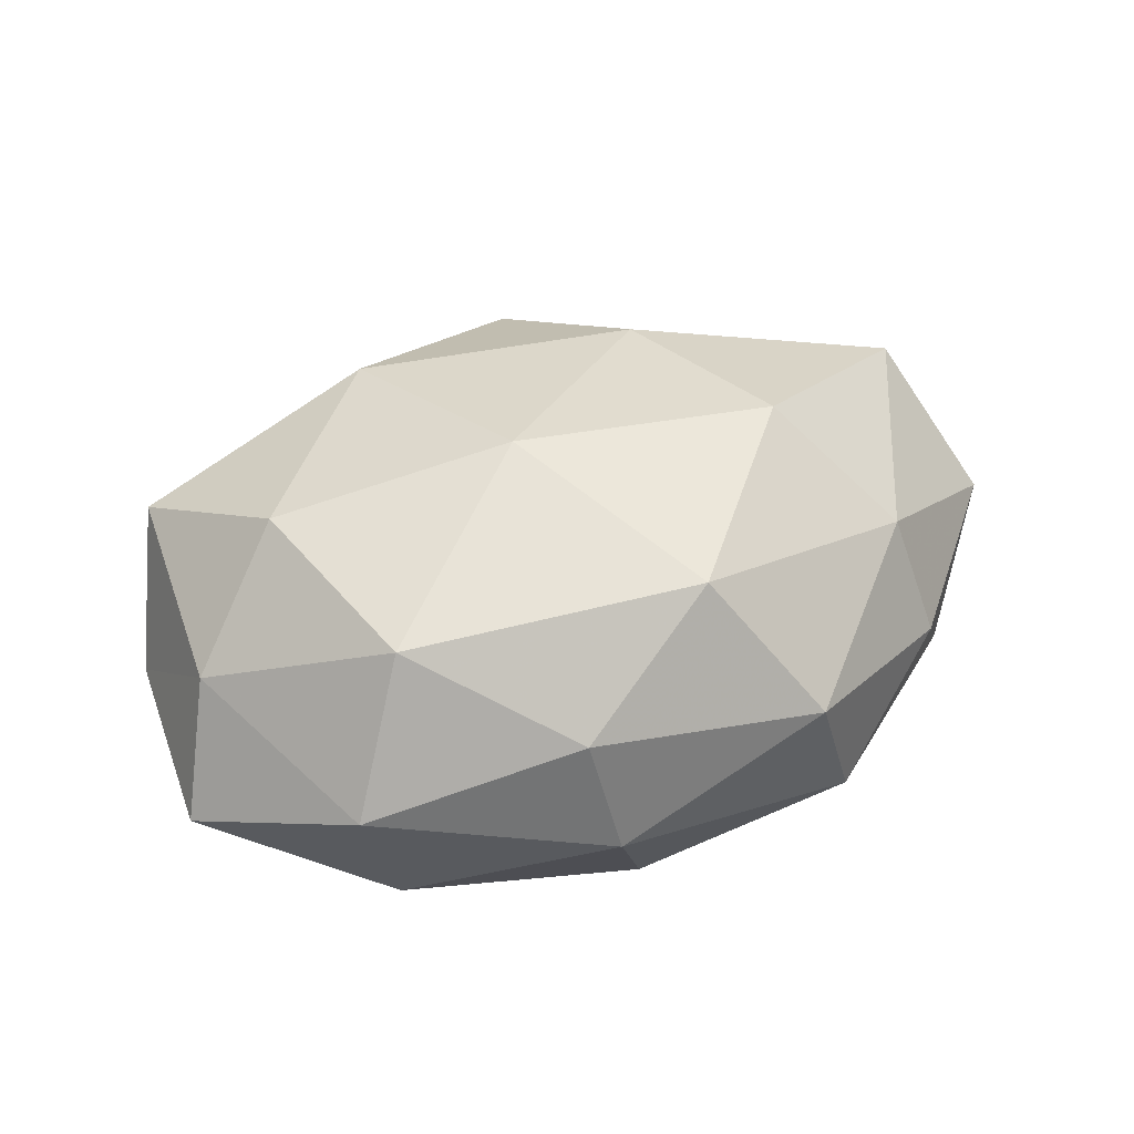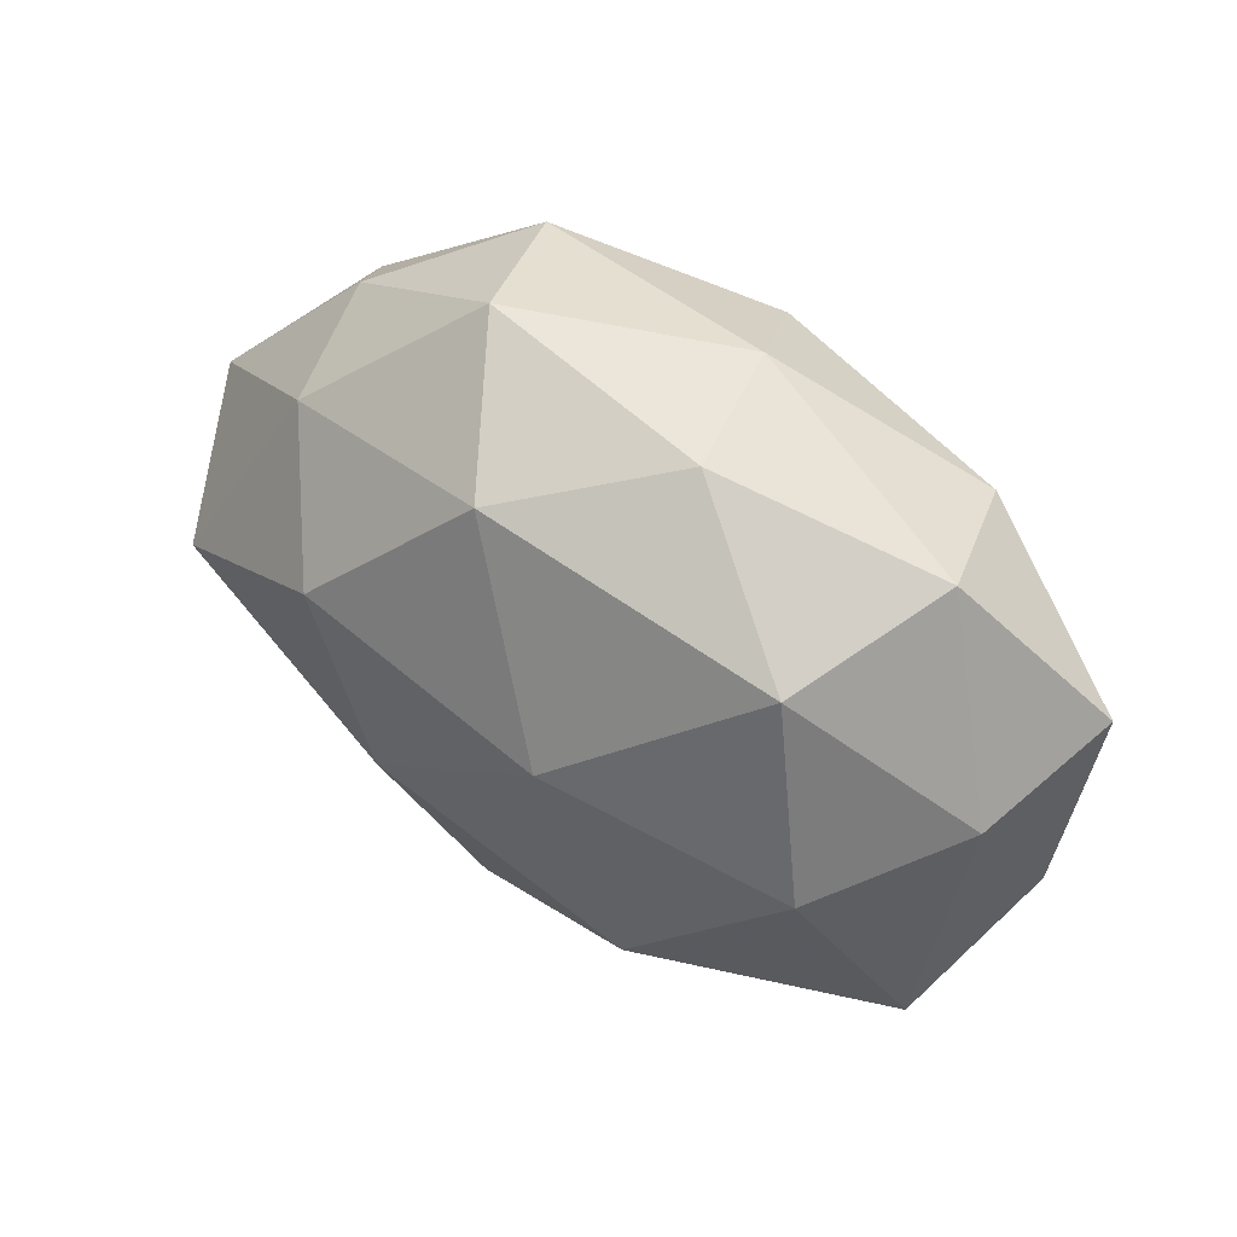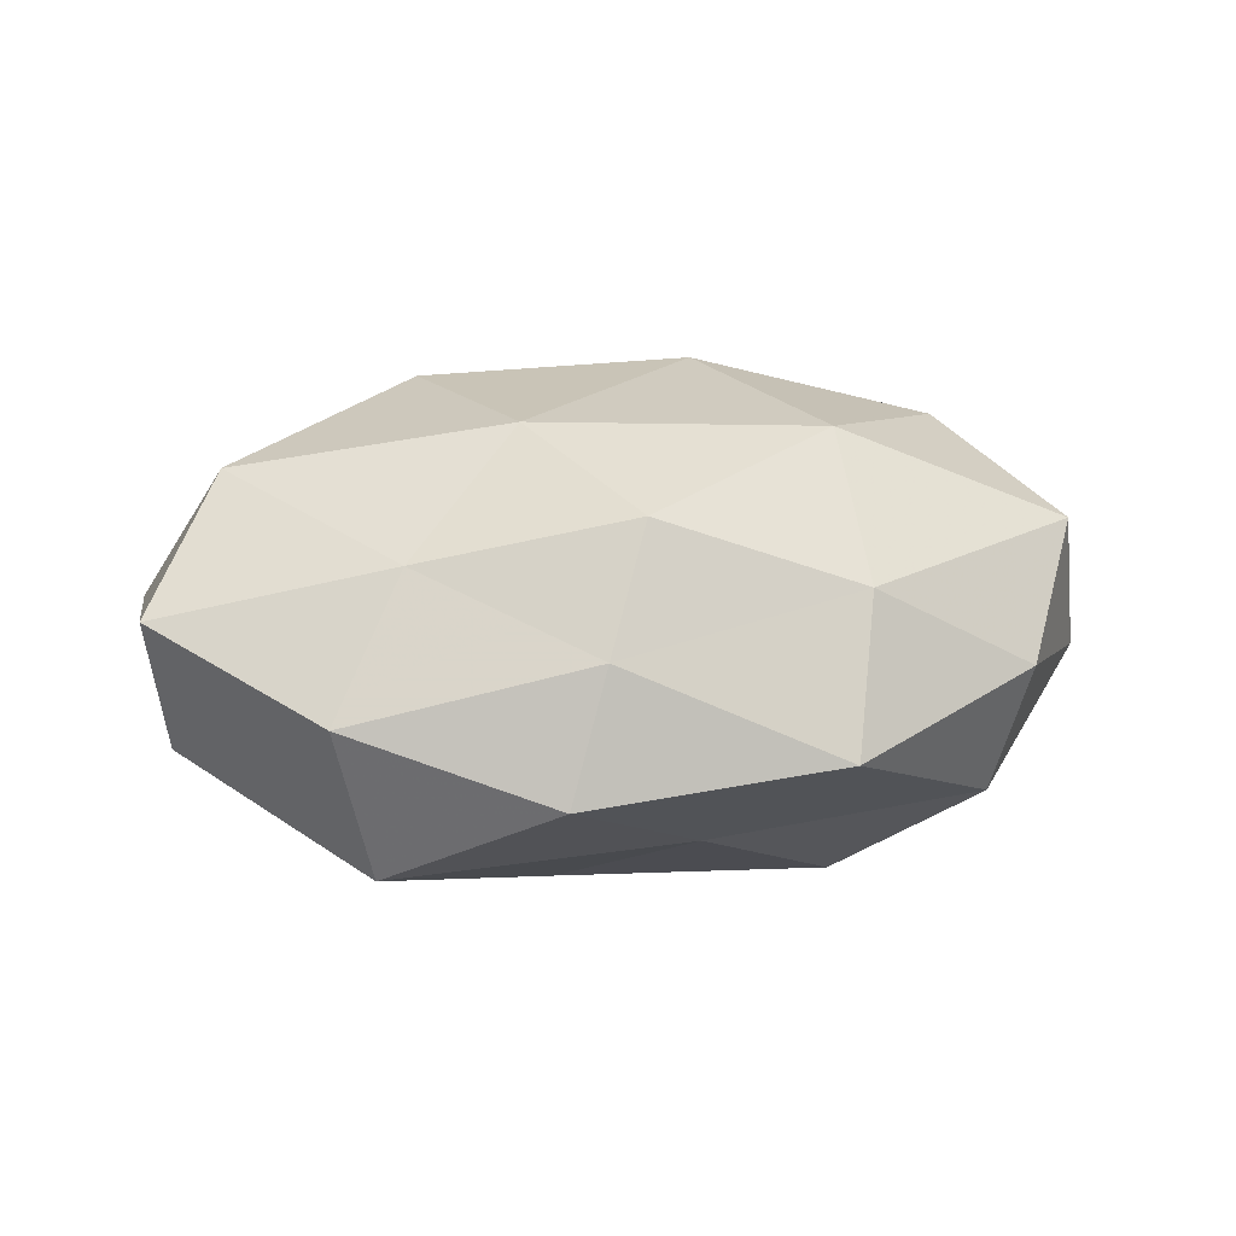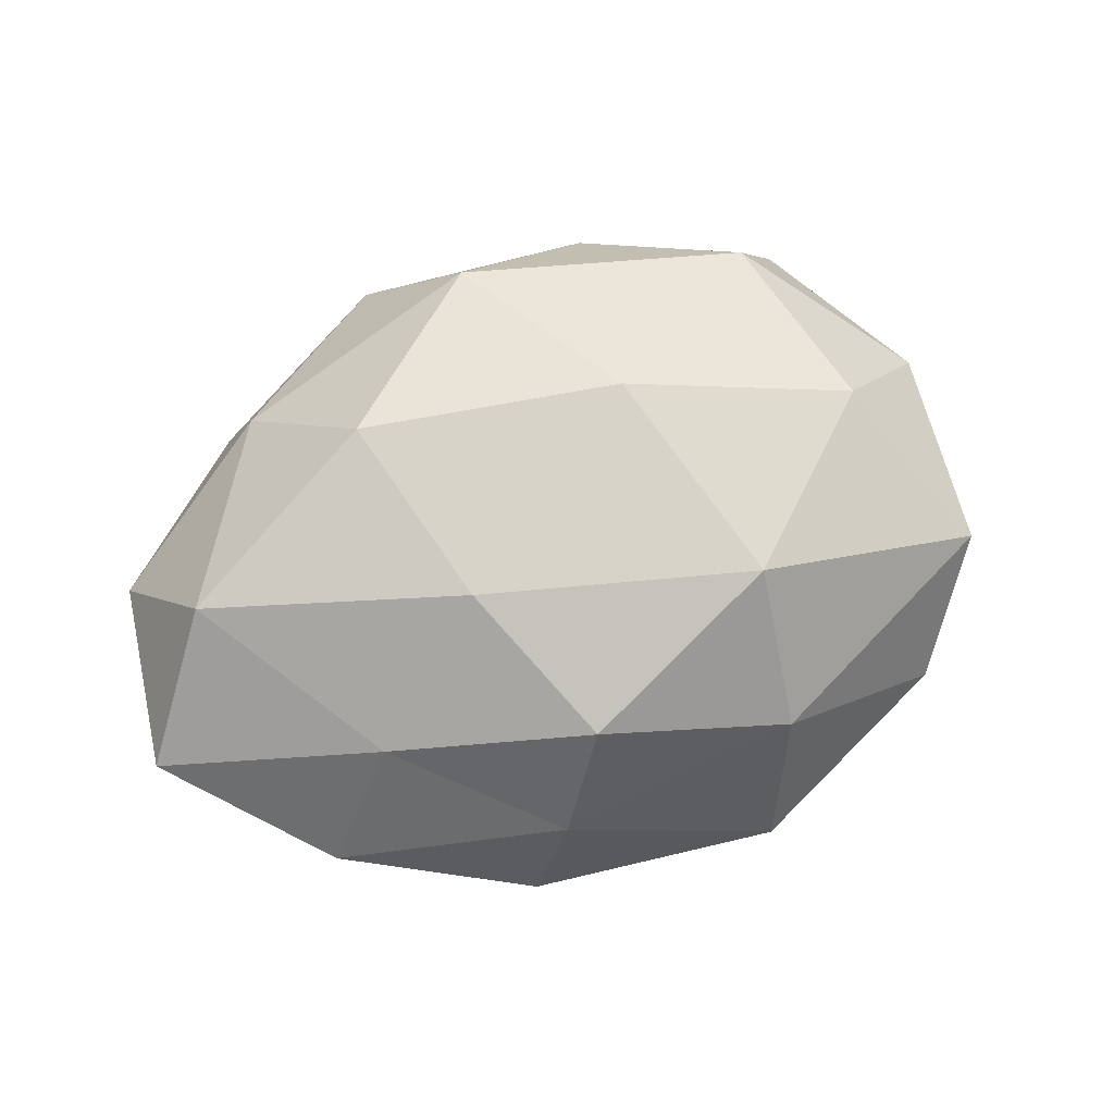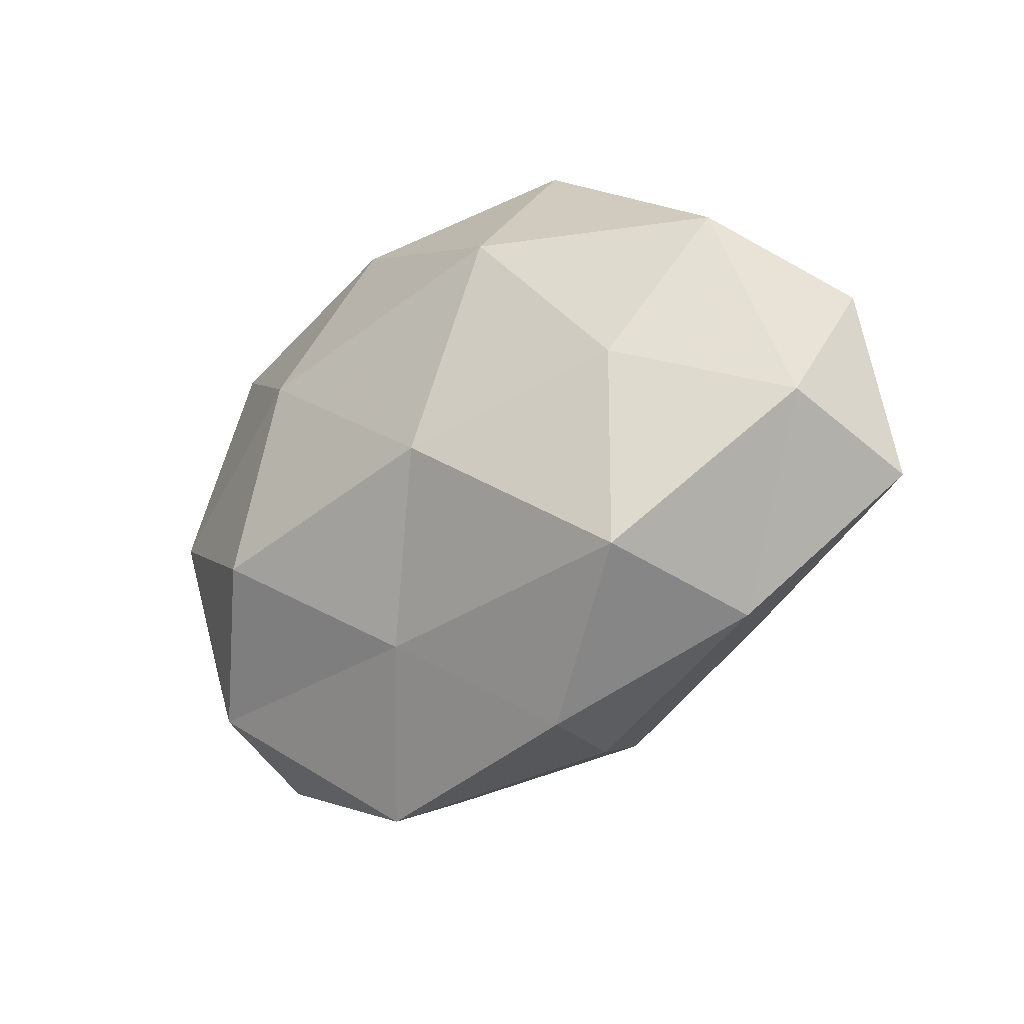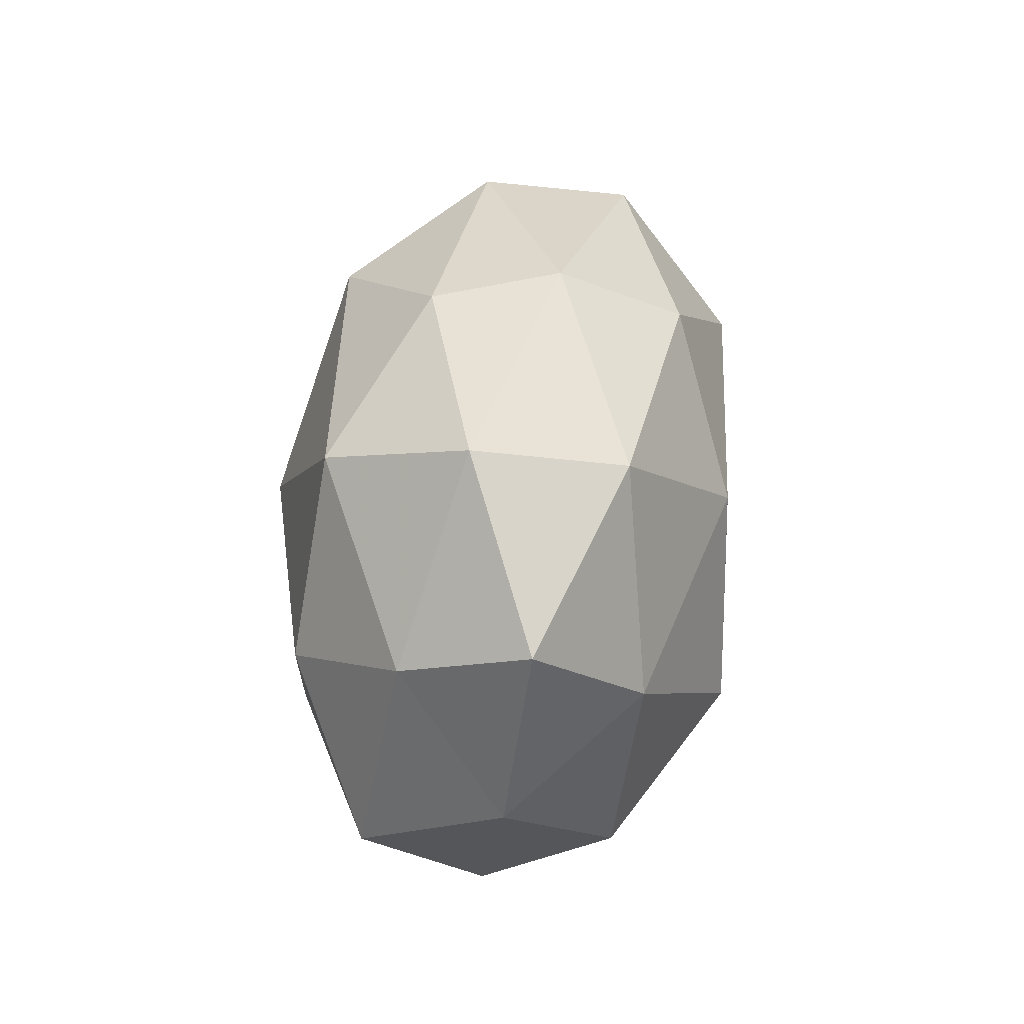
<metadata>
{"format":"obj","ext":"obj","renderer":"f3d","projection":"perspective","resolution":1024,"background":"white","views":[{"elev":39.3,"azim":154.0,"up":"+Z"},{"elev":46.8,"azim":37.1,"up":"+Y"},{"elev":15.5,"azim":-15.3,"up":"+Z"},{"elev":69.9,"azim":-18.6,"up":"+Z"},{"elev":-28.7,"azim":-137.9,"up":"+Y"},{"elev":30.0,"azim":95.8,"up":"+Y"}]}
</metadata>
<code>
v 0.01805 -0.01906 0.02511
v 0.01736 -0.03387 0.01113
v -0.0192 0.01818 -0.0254
v -0.03238 0.02269 0.01398
v 0.01458 0.03585 0.008311
v 0.03322 0.02499 -0.01592
v -0.04501 -0.001072 0.02035
v -0.02108 0.01173 0.02709
v -0.02924 -0.0225 0.01375
v -0.01613 -0.03872 -0.008572
v 0.009787 0.006715 0.02866
v 0.03736 -0.03065 0.00031
v 0.01318 -0.04215 -0.005027
v 0.001447 -0.02643 -0.01758
v 0.05343 0.01232 -0.007119
v -0.05538 -0.01377 0.007386
v 0.02066 -0.01317 -0.02753
v 0.04574 -0.01929 0.01344
v -0.01026 -0.007624 -0.02747
v -0.01977 0.03559 -0.01198
v 0.03673 -0.0002243 0.022
v 0.0406 -0.0001504 -0.01861
v 0.03899 0.0291 0.001126
v -0.03567 0.02745 -0.0001715
v -0.01139 -0.03631 0.005994
v -0.04429 0.01717 -0.01265
v 0.05082 -0.01095 -0.003711
v -0.03844 -0.02923 -0.0009665
v -0.005605 -0.02986 0.01914
v 0.04867 0.006527 0.008165
v 0.03435 -0.02593 -0.01509
v -0.03348 -0.02525 -0.01905
v -0.05224 -0.008105 -0.008492
v -0.00266 0.0302 0.02108
v -0.05298 0.01003 0.003929
v 0.01145 0.0381 -0.006365
v 0.01438 0.01094 -0.02707
v -0.03453 -0.0009299 -0.02008
v -0.01346 0.03919 0.004932
v -0.01448 -0.01154 0.02581
v 0.03136 0.02312 0.01844
v 0.005076 0.03051 -0.02022
f 7 8 4
f 2 13 12
f 14 13 10
f 16 9 7
f 18 1 2
f 12 18 2
f 14 19 17
f 11 1 21
f 18 21 1
f 15 22 6
f 15 6 23
f 25 13 2
f 25 10 13
f 26 20 3
f 26 24 20
f 27 18 12
f 15 27 22
f 16 28 9
f 28 25 9
f 28 10 25
f 2 1 29
f 29 25 2
f 9 25 29
f 30 21 18
f 15 23 30
f 15 30 27
f 30 18 27
f 31 12 13
f 31 13 14
f 17 31 14
f 22 31 17
f 27 12 31
f 27 31 22
f 10 32 14
f 32 19 14
f 28 32 10
f 16 33 28
f 33 32 28
f 4 8 34
f 11 34 8
f 7 4 35
f 16 7 35
f 35 4 24
f 35 24 26
f 16 35 33
f 35 26 33
f 23 36 5
f 6 36 23
f 37 19 3
f 37 17 19
f 22 37 6
f 22 17 37
f 3 19 38
f 38 26 3
f 32 38 19
f 33 26 38
f 33 38 32
f 24 4 39
f 39 20 24
f 4 34 39
f 39 34 5
f 5 36 39
f 36 20 39
f 7 40 8
f 9 40 7
f 40 1 11
f 8 40 11
f 40 29 1
f 9 29 40
f 21 41 11
f 23 5 41
f 30 41 21
f 23 41 30
f 41 5 34
f 41 34 11
f 3 20 42
f 6 42 36
f 36 42 20
f 42 37 3
f 6 37 42

</code>
